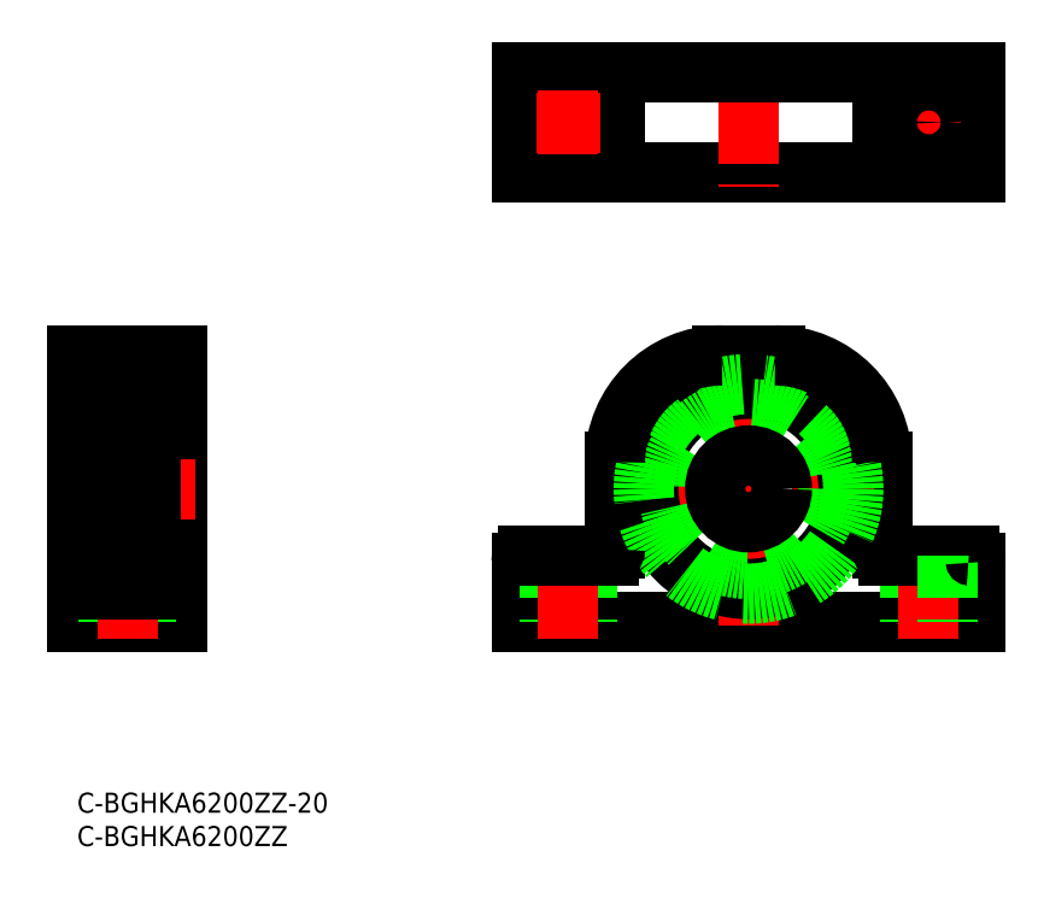
<metadata>
{"format":"dxf","ext":"dxf","renderer":"ezdxf+matplotlib","layout":"modelspace","background":"white","min_lineweight":24,"dpi":150}
</metadata>
<code>
0
SECTION
2
ENTITIES
0
TEXT
8
0
10
-2e-16
20
-3
30
0
40
3
1
C-BGHKA6200ZZ-20
11
0
21
0
31
0
73
     3
0
TEXT
8
0
10
-2e-16
20
-8
30
0
40
3
1
C-BGHKA6200ZZ
11
0
21
-5
31
0
73
     3
0
LINE
8
0
10
134.6
20
25.51
30
0
11
66.55
21
25.51
31
0
0
LINE
8
0
10
80.55
20
36.51
30
0
11
80.55
21
49.51
31
0
0
LINE
8
0
10
66.55
20
25.51
30
0
11
66.55
21
34.51
31
0
0
LINE
8
0
10
70.8
20
35.51
30
0
11
70.8
21
25.51
31
0
0
LINE
8
0
10
76.3
20
35.51
30
0
11
76.3
21
25.51
31
0
0
LINE
8
CENTER
10
73.55
20
37.96
30
0
11
73.55
21
23.05
31
0
0
LINE
8
0
10
67.55
20
35.51
30
0
11
79.55
21
35.51
31
0
0
LINE
8
0
10
120.6
20
36.51
30
0
11
120.6
21
49.51
31
0
0
LINE
8
CENTER
10
100.6
20
66.28
30
0
11
100.6
21
22.23
31
0
0
LINE
8
0
10
124.8
20
35.51
30
0
11
124.8
21
25.51
31
0
0
LINE
8
0
10
134.6
20
25.51
30
0
11
134.6
21
34.51
31
0
0
LINE
8
CENTER
10
127.6
20
37.96
30
0
11
127.6
21
23.05
31
0
0
LINE
8
0
10
133.6
20
35.51
30
0
11
121.6
21
35.51
31
0
0
LINE
8
CENTER
10
81.7
20
45.51
30
0
11
119.4
21
45.51
31
0
0
LINE
8
0
10
104.6
20
65.51
30
0
11
96.55
21
65.51
31
0
0
CIRCLE
8
0
10
100.6
20
45.51
30
0
40
15
0
CIRCLE
8
0
10
100.6
20
45.51
30
0
40
15.7
0
LINE
8
0
10
12.35
20
61.21
30
0
11
12.35
21
29.81
31
0
0
LINE
8
0
10
11
20
61.21
30
0
11
11
21
29.81
31
0
0
LINE
8
0
10
15
20
65.51
30
0
11
15
21
25.51
31
0
0
LINE
8
0
10
7.1e-15
20
65.51
30
0
11
7.1e-15
21
25.51
31
0
0
LINE
8
0
10
11
20
29.81
30
0
11
12.35
21
29.81
31
0
0
LINE
8
CENTER
10
17.64
20
45.51
30
0
11
-2.019
21
45.51
31
0
0
LINE
8
0
10
7.1e-15
20
33.51
30
0
11
2
21
33.51
31
0
0
LINE
8
0
10
12.35
20
30.51
30
0
11
15
21
30.51
31
0
0
LINE
8
0
10
15
20
65.51
30
0
11
7.1e-15
21
65.51
31
0
0
LINE
8
0
10
2
20
57.51
30
0
11
6.9e-15
21
57.51
31
0
0
LINE
8
0
10
12.35
20
61.21
30
0
11
11
21
61.21
31
0
0
LINE
8
0
10
15
20
60.51
30
0
11
12.35
21
60.51
31
0
0
LINE
8
0
10
134.6
20
92.92
30
0
11
66.55
21
92.92
31
0
0
LINE
8
0
10
66.55
20
107.9
30
0
11
66.55
21
92.92
31
0
0
LINE
8
0
10
134.6
20
107.9
30
0
11
134.6
21
92.92
31
0
0
LINE
8
CENTER
10
127.6
20
105.2
30
0
11
127.6
21
95.67
31
0
0
LINE
8
CENTER
10
100.6
20
110.1
30
0
11
100.6
21
90.7
31
0
0
LINE
8
CENTER
10
132.3
20
100.4
30
0
11
122.8
21
100.4
31
0
0
LINE
8
0
10
134.6
20
107.9
30
0
11
66.55
21
107.9
31
0
0
LINE
8
0
10
80.55
20
107.9
30
0
11
80.55
21
92.92
31
0
0
LINE
8
0
10
120.6
20
107.9
30
0
11
120.6
21
92.92
31
0
0
CIRCLE
8
0
10
100.6
20
45.51
30
0
40
12
0
LINE
8
0
10
15
20
25.51
30
0
11
7.1e-15
21
25.51
31
0
0
CIRCLE
8
0
10
73.55
20
100.4
30
0
40
2.75
0
CIRCLE
8
0
10
127.6
20
100.4
30
0
40
2.75
0
LINE
8
0
10
130.3
20
35.51
30
0
11
130.3
21
25.51
31
0
0
ARC
8
0
10
133.6
20
34.51
30
0
40
1
50
0
51
90
0
ARC
8
0
10
121.6
20
36.51
30
0
40
1
50
180
51
270
0
ARC
8
0
10
79.55
20
36.51
30
0
40
1
50
270
51
0
0
ARC
8
0
10
67.55
20
34.51
30
0
40
1
50
90
51
180
0
ARC
8
0
10
96.55
20
49.51
30
0
40
16
50
90
51
180
0
ARC
8
0
10
104.6
20
49.51
30
0
40
16
50
4.071e-13
51
90
0
LINE
8
CENTER
10
73.55
20
105.2
30
0
11
73.55
21
95.67
31
0
0
LINE
8
CENTER
10
78.3
20
100.4
30
0
11
68.8
21
100.4
31
0
0
LINE
8
0
10
15
20
35.51
30
0
11
7.1e-15
21
35.51
31
0
0
LINE
8
0
10
4.75
20
35.51
30
0
11
4.75
21
25.51
31
0
0
LINE
8
0
10
10.25
20
35.51
30
0
11
10.25
21
25.51
31
0
0
LINE
8
CENTER
10
7.5
20
37.96
30
0
11
7.5
21
23.05
31
0
0
CIRCLE
8
0
10
100.6
20
45.51
30
0
40
5
0
ARC
8
0
10
2.6
20
59.91
30
0
40
0.6
50
90
51
180
0
ARC
8
0
10
2.1
20
58.06
30
0
40
0.1
50
180
51
270
0
ARC
8
0
10
2.2
20
53.46
30
0
40
0.2
50
90
51
180
0
ARC
8
0
10
2.6
20
51.11
30
0
40
0.6
50
180
51
270
0
LINE
8
0
10
3.638
20
54.26
30
0
11
4.651
21
54.26
31
0
0
ARC
8
0
10
3.638
20
54.06
30
0
40
0.2
50
90
51
160
0
LINE
8
0
10
3.503
20
57.26
30
0
11
4.651
21
57.26
31
0
0
ARC
8
0
10
3.503
20
57.36
30
0
40
0.1
50
185
51
270
0
LINE
8
0
10
3.383
20
57.58
30
0
11
3.383
21
57.11
31
0
0
LINE
8
0
10
3.383
20
57.11
30
0
11
2.633
21
56.36
31
0
0
LINE
8
0
10
2.633
20
56.36
30
0
11
2.633
21
54.06
31
0
0
LINE
8
0
10
2.633
20
54.06
30
0
11
3.083
21
54.06
31
0
0
LINE
8
0
10
3.083
20
54.06
30
0
11
3.083
21
53.86
31
0
0
LINE
8
0
10
3.083
20
53.86
30
0
11
2.633
21
53.86
31
0
0
ARC
8
0
10
2.633
20
54.06
30
0
40
0.2
50
180
51
270
0
LINE
8
0
10
2.433
20
54.06
30
0
11
2.433
21
56.44
31
0
0
LINE
8
0
10
2.433
20
56.44
30
0
11
3.183
21
57.19
31
0
0
LINE
8
0
10
3.183
20
57.19
30
0
11
3.14
21
58.07
31
0
0
ARC
8
0
10
3.04
20
58.06
30
0
40
0.1
50
2.82
51
140
0
LINE
8
0
10
2.963
20
58.12
30
0
11
2.713
21
57.83
31
0
0
LINE
8
0
10
2.713
20
57.83
30
0
11
2.866
21
57.7
31
0
0
LINE
8
0
10
2.866
20
57.7
30
0
11
2.738
21
57.55
31
0
0
LINE
8
0
10
2.738
20
57.55
30
0
11
2.585
21
57.67
31
0
0
ARC
8
0
10
2.713
20
57.83
30
0
40
0.2
50
140
51
230.1
0
LINE
8
0
10
2.56
20
57.96
30
0
11
2.81
21
58.25
31
0
0
ARC
8
0
10
3.039
20
58.06
30
0
40
0.3
50
4.997
51
140
0
LINE
8
0
10
3.338
20
58.09
30
0
11
3.403
21
57.35
31
0
0
LINE
8
0
10
2.2
20
53.66
30
0
11
2.5
21
53.66
31
0
0
LINE
8
0
10
2.5
20
53.66
30
0
11
2.776
21
53.33
31
0
0
LINE
8
0
10
2.929
20
53.26
30
0
11
2.994
21
53.26
31
0
0
ARC
8
0
10
2.929
20
53.46
30
0
40
0.2
50
220
51
270
0
LINE
8
0
10
3.182
20
53.39
30
0
11
3.45
21
54.12
31
0
0
ARC
8
0
10
2.994
20
53.46
30
0
40
0.2
50
270
51
340
0
LINE
8
0
10
2.6
20
60.51
30
0
11
10.4
21
60.51
31
0
0
LINE
8
0
10
2.56
20
57.96
30
0
11
2.1
21
57.96
31
0
0
ARC
8
0
10
10.4
20
59.91
30
0
40
0.6
50
0
51
90
0
ARC
8
0
10
10.9
20
58.06
30
0
40
0.1
50
270
51
0
0
ARC
8
0
10
10.8
20
53.46
30
0
40
0.2
50
0
51
90
0
LINE
8
0
10
10.4
20
50.51
30
0
11
2.6
21
50.51
31
0
0
ARC
8
0
10
10.4
20
51.11
30
0
40
0.6
50
270
51
0
0
CIRCLE
8
0
10
6.5
20
55.76
30
0
40
2.381
0
LINE
8
0
10
9.362
20
54.26
30
0
11
8.349
21
54.26
31
0
0
ARC
8
0
10
9.362
20
54.06
30
0
40
0.2
50
20.01
51
90
0
LINE
8
0
10
9.497
20
57.26
30
0
11
8.349
21
57.26
31
0
0
ARC
8
0
10
9.497
20
57.36
30
0
40
0.1
50
270
51
355
0
LINE
8
0
10
9.617
20
57.58
30
0
11
9.617
21
57.11
31
0
0
LINE
8
0
10
9.617
20
57.11
30
0
11
10.37
21
56.36
31
0
0
LINE
8
0
10
10.37
20
56.36
30
0
11
10.37
21
54.06
31
0
0
LINE
8
0
10
10.37
20
54.06
30
0
11
9.917
21
54.06
31
0
0
LINE
8
0
10
9.917
20
54.06
30
0
11
9.917
21
53.86
31
0
0
LINE
8
0
10
9.917
20
53.86
30
0
11
10.37
21
53.86
31
0
0
ARC
8
0
10
10.37
20
54.06
30
0
40
0.2
50
270
51
0
0
LINE
8
0
10
10.57
20
54.06
30
0
11
10.57
21
56.44
31
0
0
LINE
8
0
10
10.57
20
56.44
30
0
11
9.817
21
57.19
31
0
0
LINE
8
0
10
9.817
20
57.19
30
0
11
9.86
21
58.07
31
0
0
ARC
8
0
10
9.96
20
58.06
30
0
40
0.1
50
40
51
177.2
0
LINE
8
0
10
10.04
20
58.12
30
0
11
10.29
21
57.83
31
0
0
LINE
8
0
10
10.29
20
57.83
30
0
11
10.13
21
57.7
31
0
0
LINE
8
0
10
10.13
20
57.7
30
0
11
10.26
21
57.55
31
0
0
LINE
8
0
10
10.26
20
57.55
30
0
11
10.42
21
57.67
31
0
0
ARC
8
0
10
10.29
20
57.83
30
0
40
0.2
50
309.9
51
40
0
LINE
8
0
10
10.44
20
57.96
30
0
11
10.19
21
58.25
31
0
0
ARC
8
0
10
9.961
20
58.06
30
0
40
0.3
50
40
51
175
0
LINE
8
0
10
9.662
20
58.09
30
0
11
9.597
21
57.35
31
0
0
LINE
8
0
10
10.8
20
53.66
30
0
11
10.5
21
53.66
31
0
0
LINE
8
0
10
10.5
20
53.66
30
0
11
10.22
21
53.33
31
0
0
LINE
8
0
10
10.07
20
53.26
30
0
11
10.01
21
53.26
31
0
0
ARC
8
0
10
10.07
20
53.46
30
0
40
0.2
50
270
51
320
0
LINE
8
0
10
9.818
20
53.39
30
0
11
9.55
21
54.12
31
0
0
ARC
8
0
10
10.01
20
53.46
30
0
40
0.2
50
200
51
270
0
LINE
8
0
10
10.44
20
57.96
30
0
11
10.9
21
57.96
31
0
0
LINE
8
0
10
2
20
31.11
30
0
11
2
21
59.91
31
0
0
ARC
8
0
10
2.6
20
31.11
30
0
40
0.6
50
180
51
270
0
ARC
8
0
10
2.1
20
32.96
30
0
40
0.1
50
90
51
180
0
ARC
8
0
10
2.2
20
37.56
30
0
40
0.2
50
180
51
270
0
ARC
8
0
10
2.6
20
39.91
30
0
40
0.6
50
90
51
180
0
LINE
8
0
10
3.638
20
36.76
30
0
11
4.651
21
36.76
31
0
0
ARC
8
0
10
3.638
20
36.96
30
0
40
0.2
50
200
51
270
0
LINE
8
0
10
3.503
20
33.76
30
0
11
4.651
21
33.76
31
0
0
ARC
8
0
10
3.503
20
33.66
30
0
40
0.1
50
90
51
175
0
LINE
8
0
10
3.383
20
33.44
30
0
11
3.383
21
33.91
31
0
0
LINE
8
0
10
3.383
20
33.91
30
0
11
2.633
21
34.66
31
0
0
LINE
8
0
10
2.633
20
34.66
30
0
11
2.633
21
36.96
31
0
0
LINE
8
0
10
2.633
20
36.96
30
0
11
3.083
21
36.96
31
0
0
LINE
8
0
10
3.083
20
36.96
30
0
11
3.083
21
37.16
31
0
0
LINE
8
0
10
3.083
20
37.16
30
0
11
2.633
21
37.16
31
0
0
ARC
8
0
10
2.633
20
36.96
30
0
40
0.2
50
90
51
180
0
LINE
8
0
10
2.433
20
36.96
30
0
11
2.433
21
34.57
31
0
0
LINE
8
0
10
2.433
20
34.57
30
0
11
3.183
21
33.82
31
0
0
LINE
8
0
10
3.183
20
33.82
30
0
11
3.14
21
32.95
31
0
0
ARC
8
0
10
3.04
20
32.95
30
0
40
0.1
50
220
51
357.2
0
LINE
8
0
10
2.963
20
32.89
30
0
11
2.713
21
33.18
31
0
0
LINE
8
0
10
2.713
20
33.18
30
0
11
2.866
21
33.31
31
0
0
LINE
8
0
10
2.866
20
33.31
30
0
11
2.738
21
33.47
31
0
0
LINE
8
0
10
2.738
20
33.47
30
0
11
2.585
21
33.34
31
0
0
ARC
8
0
10
2.713
20
33.18
30
0
40
0.2
50
129.9
51
220
0
LINE
8
0
10
2.56
20
33.06
30
0
11
2.81
21
32.76
31
0
0
ARC
8
0
10
3.039
20
32.95
30
0
40
0.3
50
220
51
355
0
LINE
8
0
10
3.338
20
32.92
30
0
11
3.403
21
33.66
31
0
0
LINE
8
0
10
2.2
20
37.36
30
0
11
2.5
21
37.36
31
0
0
LINE
8
0
10
2.5
20
37.36
30
0
11
2.776
21
37.68
31
0
0
LINE
8
0
10
2.929
20
37.76
30
0
11
2.994
21
37.76
31
0
0
ARC
8
0
10
2.929
20
37.56
30
0
40
0.2
50
90
51
140
0
LINE
8
0
10
3.182
20
37.62
30
0
11
3.45
21
36.89
31
0
0
ARC
8
0
10
2.994
20
37.56
30
0
40
0.2
50
20.01
51
90
0
LINE
8
0
10
2.6
20
30.51
30
0
11
10.4
21
30.51
31
0
0
LINE
8
0
10
2.56
20
33.06
30
0
11
2.1
21
33.06
31
0
0
LINE
8
0
10
11
20
31.11
30
0
11
11
21
59.91
31
0
0
ARC
8
0
10
10.4
20
31.11
30
0
40
0.6
50
270
51
0
0
ARC
8
0
10
10.9
20
32.96
30
0
40
0.1
50
0
51
90
0
ARC
8
0
10
10.8
20
37.56
30
0
40
0.2
50
270
51
0
0
LINE
8
0
10
10.4
20
40.51
30
0
11
2.6
21
40.51
31
0
0
ARC
8
0
10
10.4
20
39.91
30
0
40
0.6
50
0
51
90
0
CIRCLE
8
0
10
6.5
20
35.26
30
0
40
2.381
0
LINE
8
0
10
9.362
20
36.76
30
0
11
8.349
21
36.76
31
0
0
ARC
8
0
10
9.362
20
36.96
30
0
40
0.2
50
270
51
340
0
LINE
8
0
10
9.497
20
33.76
30
0
11
8.349
21
33.76
31
0
0
ARC
8
0
10
9.497
20
33.66
30
0
40
0.1
50
4.997
51
90
0
LINE
8
0
10
9.617
20
33.44
30
0
11
9.617
21
33.91
31
0
0
LINE
8
0
10
9.617
20
33.91
30
0
11
10.37
21
34.66
31
0
0
LINE
8
0
10
10.37
20
34.66
30
0
11
10.37
21
36.96
31
0
0
LINE
8
0
10
10.37
20
36.96
30
0
11
9.917
21
36.96
31
0
0
LINE
8
0
10
9.917
20
36.96
30
0
11
9.917
21
37.16
31
0
0
LINE
8
0
10
9.917
20
37.16
30
0
11
10.37
21
37.16
31
0
0
ARC
8
0
10
10.37
20
36.96
30
0
40
0.2
50
0
51
90
0
LINE
8
0
10
10.57
20
36.96
30
0
11
10.57
21
34.57
31
0
0
LINE
8
0
10
10.57
20
34.57
30
0
11
9.817
21
33.82
31
0
0
LINE
8
0
10
9.817
20
33.82
30
0
11
9.86
21
32.95
31
0
0
ARC
8
0
10
9.96
20
32.95
30
0
40
0.1
50
182.8
51
320
0
LINE
8
0
10
10.04
20
32.89
30
0
11
10.29
21
33.18
31
0
0
LINE
8
0
10
10.29
20
33.18
30
0
11
10.13
21
33.31
31
0
0
LINE
8
0
10
10.13
20
33.31
30
0
11
10.26
21
33.47
31
0
0
LINE
8
0
10
10.26
20
33.47
30
0
11
10.42
21
33.34
31
0
0
ARC
8
0
10
10.29
20
33.18
30
0
40
0.2
50
320
51
50.09
0
LINE
8
0
10
10.44
20
33.06
30
0
11
10.19
21
32.76
31
0
0
ARC
8
0
10
9.961
20
32.95
30
0
40
0.3
50
185
51
320
0
LINE
8
0
10
9.662
20
32.92
30
0
11
9.597
21
33.66
31
0
0
LINE
8
0
10
10.8
20
37.36
30
0
11
10.5
21
37.36
31
0
0
LINE
8
0
10
10.5
20
37.36
30
0
11
10.22
21
37.68
31
0
0
LINE
8
0
10
10.07
20
37.76
30
0
11
10.01
21
37.76
31
0
0
ARC
8
0
10
10.07
20
37.56
30
0
40
0.2
50
40
51
90
0
LINE
8
0
10
9.818
20
37.62
30
0
11
9.55
21
36.89
31
0
0
ARC
8
0
10
10.01
20
37.56
30
0
40
0.2
50
90
51
160
0
LINE
8
0
10
10.44
20
33.06
30
0
11
10.9
21
33.06
31
0
0
ENDSEC
0
EOF

</code>
